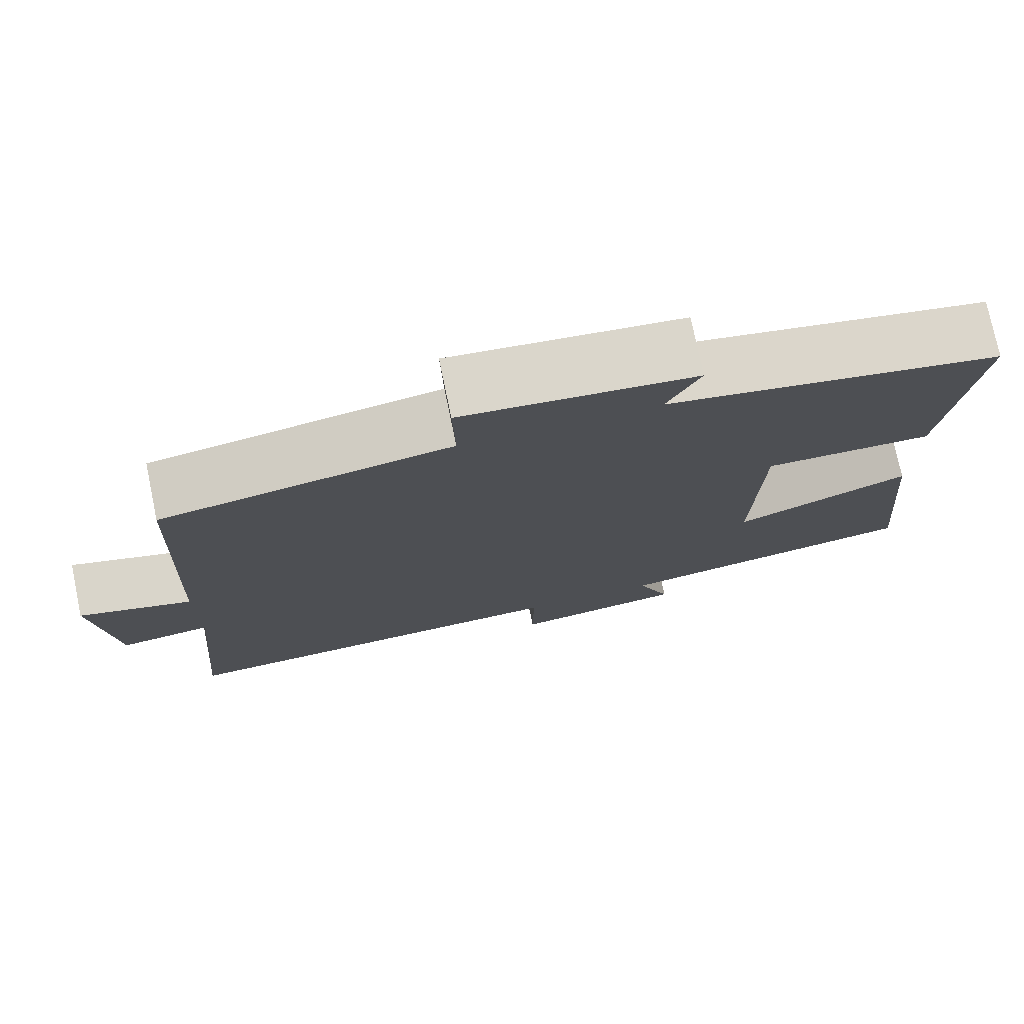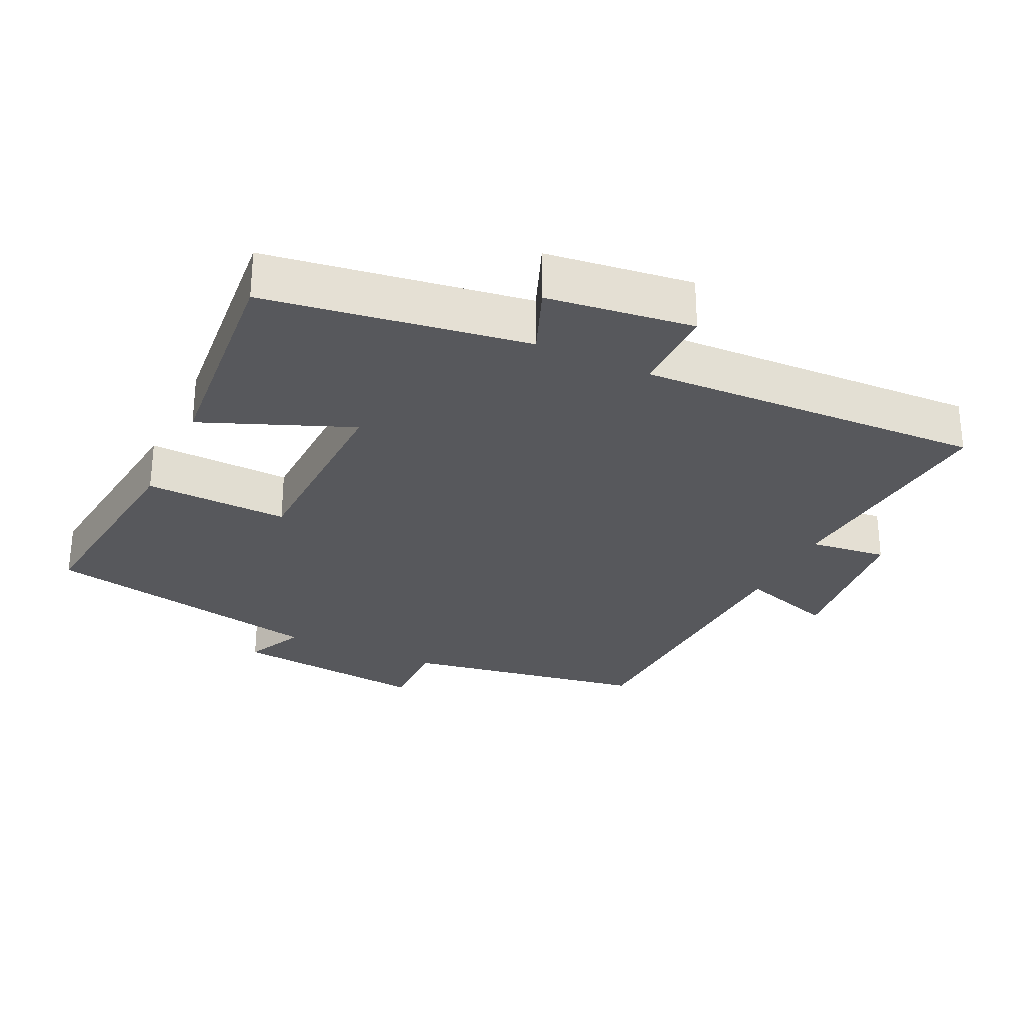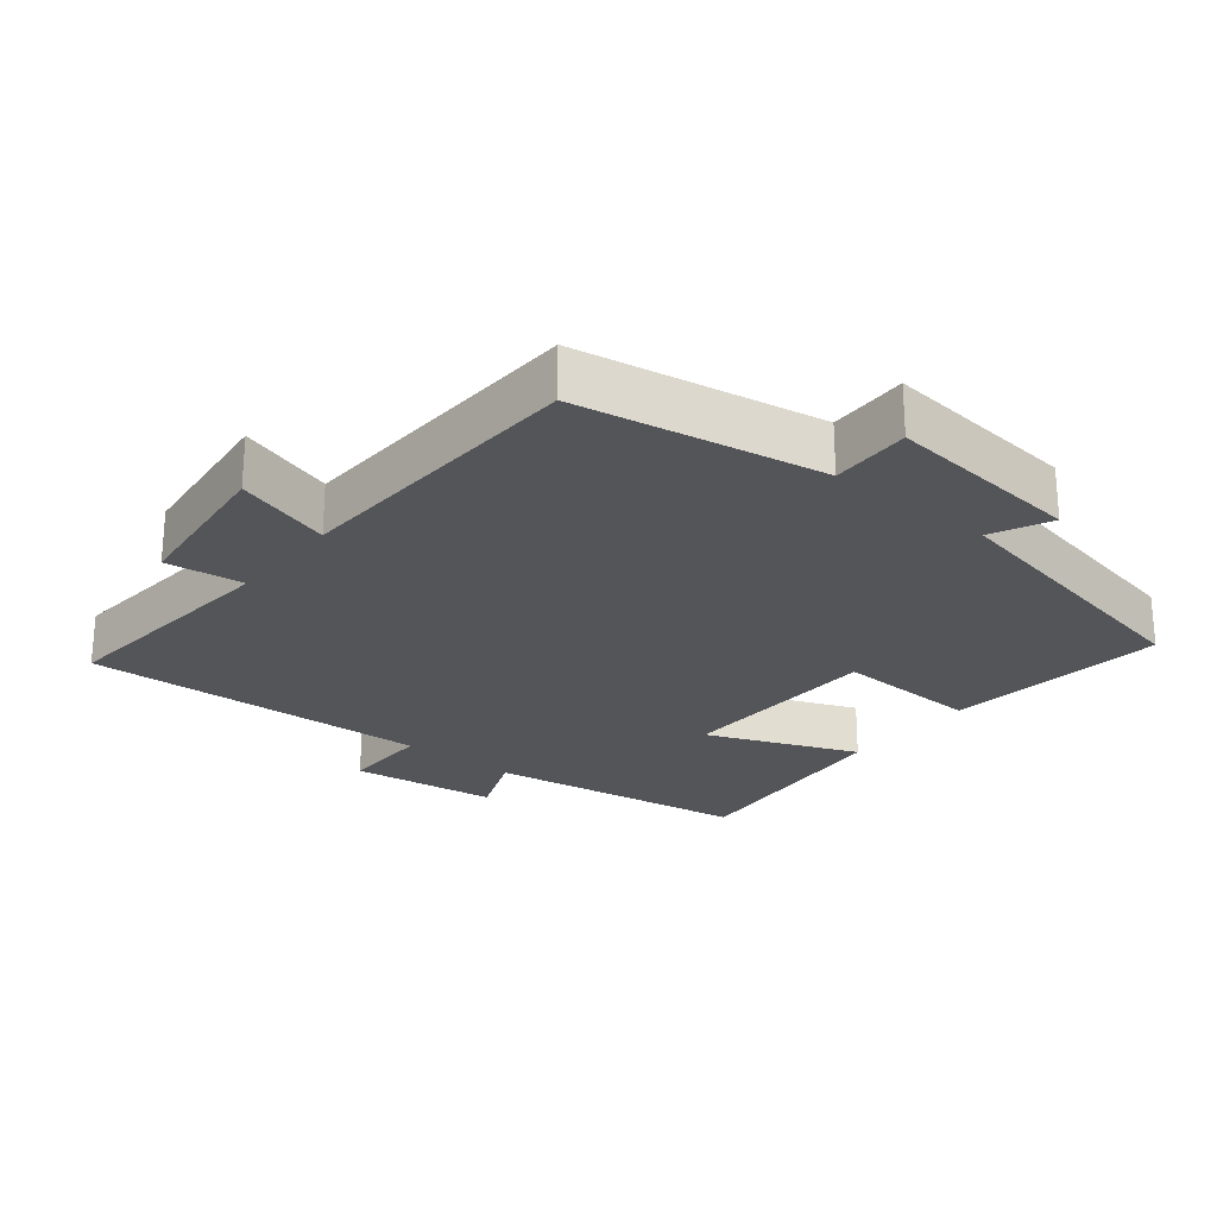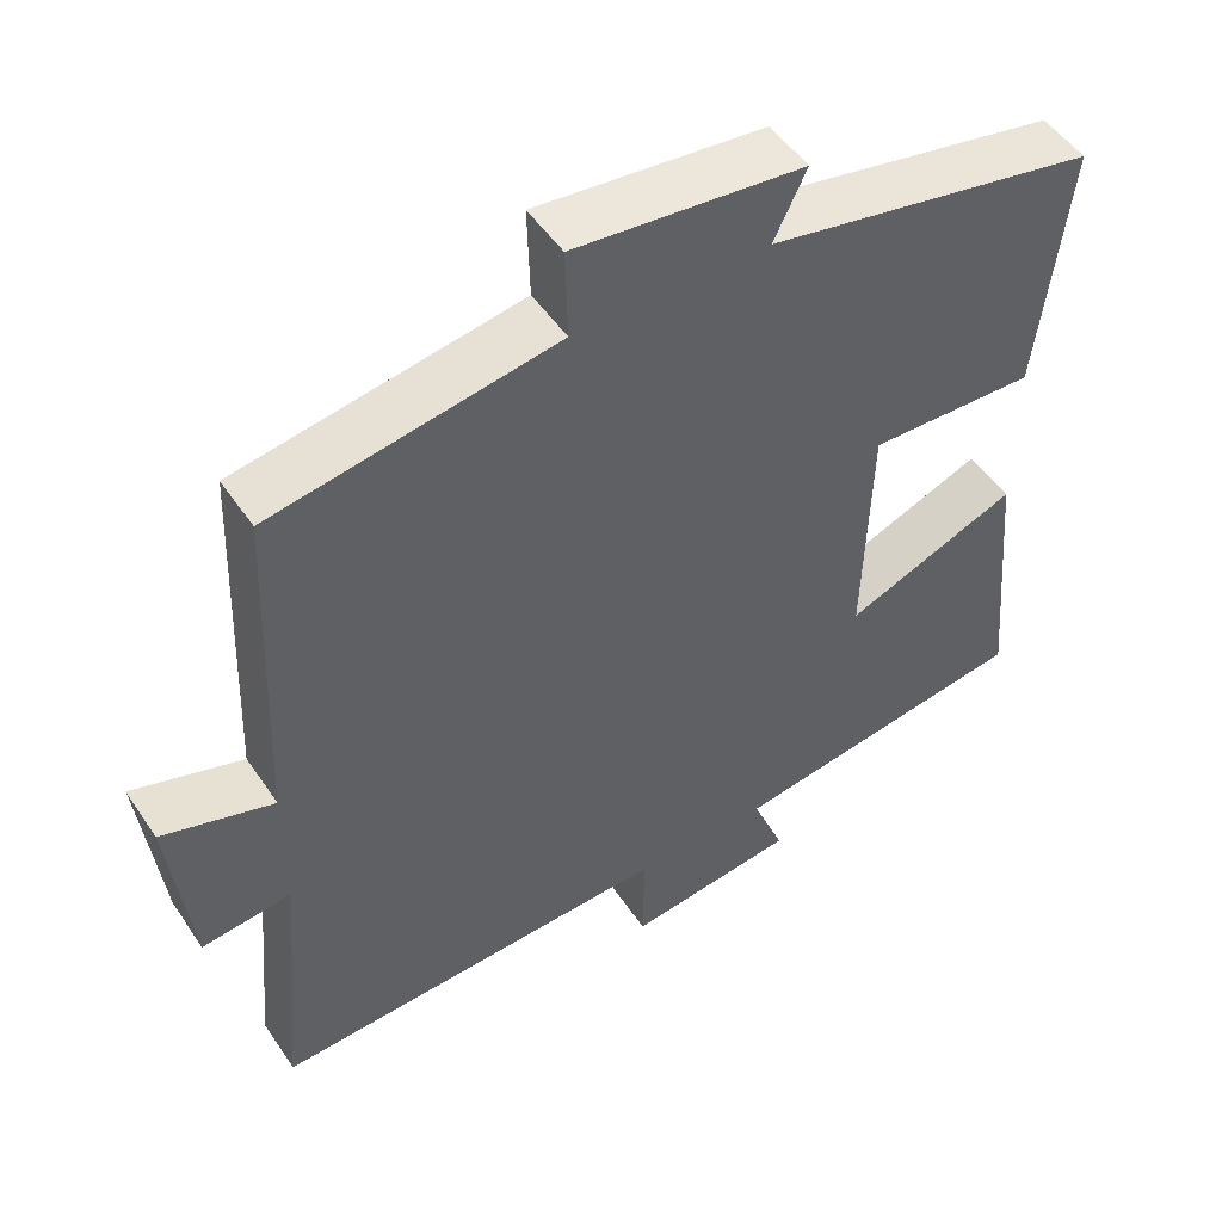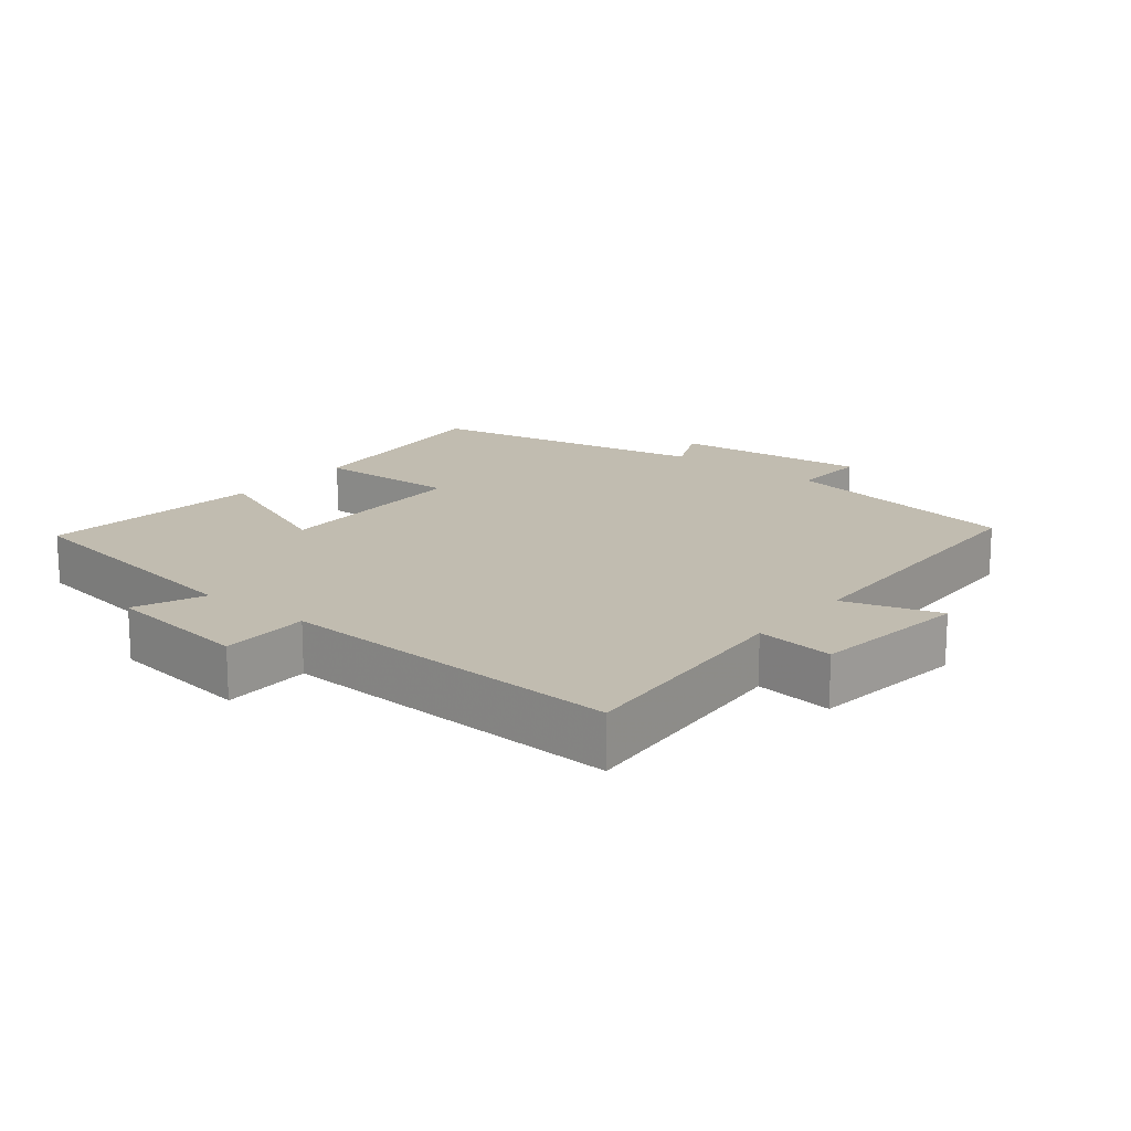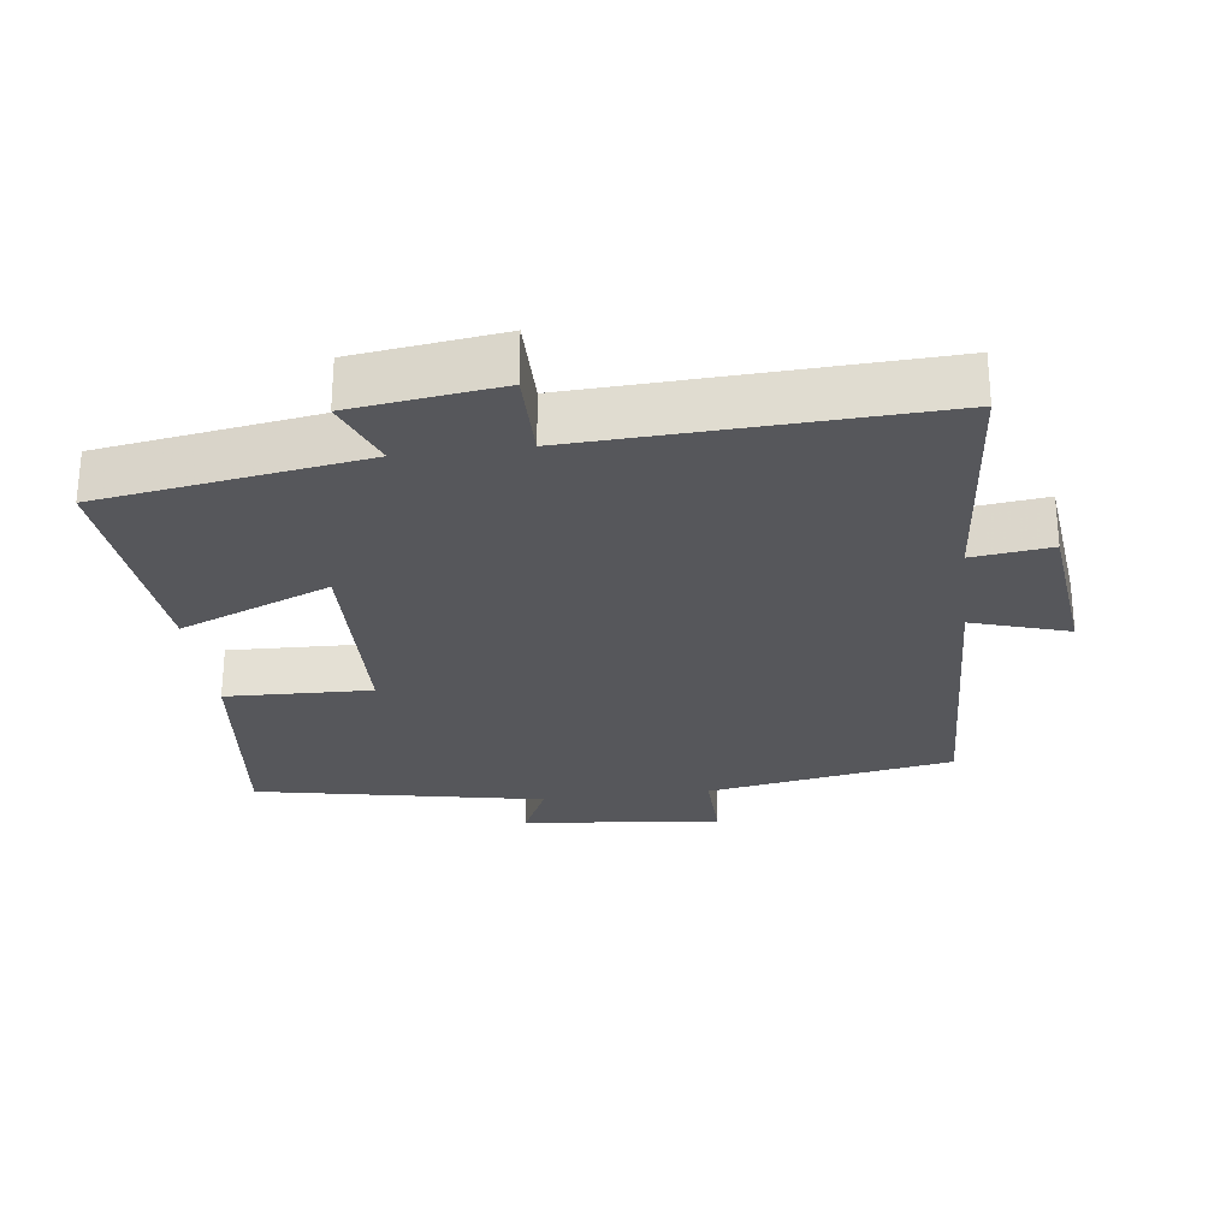
<metadata>
{"format":"obj","ext":"obj","renderer":"f3d","projection":"perspective","resolution":1024,"background":"white","views":[{"elev":75.9,"azim":-11.7,"up":"+Z"},{"elev":-28.7,"azim":154.5,"up":"+Y"},{"elev":-24.8,"azim":-38.9,"up":"+Y"},{"elev":50.4,"azim":-32.8,"up":"+Z"},{"elev":16.5,"azim":-140.8,"up":"+Y"},{"elev":-27.2,"azim":-172.8,"up":"+Y"}]}
</metadata>
<code>
v 0.53 0.07 -0.441
v 0.148 0.07 -0.5
v 0.189 0.07 -0.602
v -0.025 0.07 -0.63
v -0.024 0.07 -0.5
v -0.531 0.07 -0.522
v -0.5 0.07 -0.175
v -0.614 0.07 -0.189
v -0.64 0.07 0.043
v -0.5 0.07 -0.001
v -0.482 0.07 0.438
v -0.124 0.07 0.5
v -0.127 0.07 0.616
v 0.161 0.07 0.586
v 0.12 0.07 0.5
v 0.537 0.07 0.418
v 0.5 0.07 0.095
v 0.289 0.07 0.102
v 0.281 0.07 -0.198
v 0.5 0.07 -0.109
v 0.53 0 -0.441
v 0.148 0 -0.5
v 0.189 0 -0.602
v -0.025 0 -0.63
v -0.024 0 -0.5
v -0.531 0 -0.522
v -0.5 0 -0.175
v -0.614 0 -0.189
v -0.64 0 0.043
v -0.5 0 -0.001
v -0.482 0 0.438
v -0.124 0 0.5
v -0.127 0 0.616
v 0.161 0 0.586
v 0.12 0 0.5
v 0.537 0 0.418
v 0.5 0 0.095
v 0.289 0 0.102
v 0.281 0 -0.198
v 0.5 0 -0.109
f 19 20 1 2
f 18 19 2
f 15 16 17 18
f 15 18 2
f 12 13 14 15
f 10 11 12 15
f 10 15 2
f 7 8 9 10
f 7 10 2 3
f 5 6 7
f 5 7 3
f 3 4 5
f 22 21 40 39
f 22 39 38
f 38 37 36 35
f 22 38 35
f 35 34 33 32
f 35 32 31 30
f 22 35 30
f 30 29 28 27
f 23 22 30 27
f 27 26 25
f 23 27 25
f 25 24 23
f 1 21 22 2
f 2 22 23 3
f 3 23 24 4
f 4 24 25 5
f 5 25 26 6
f 6 26 27 7
f 7 27 28 8
f 8 28 29 9
f 9 29 30 10
f 10 30 31 11
f 11 31 32 12
f 12 32 33 13
f 13 33 34 14
f 14 34 35 15
f 15 35 36 16
f 16 36 37 17
f 17 37 38 18
f 18 38 39 19
f 19 39 40 20
f 20 40 21 1

</code>
